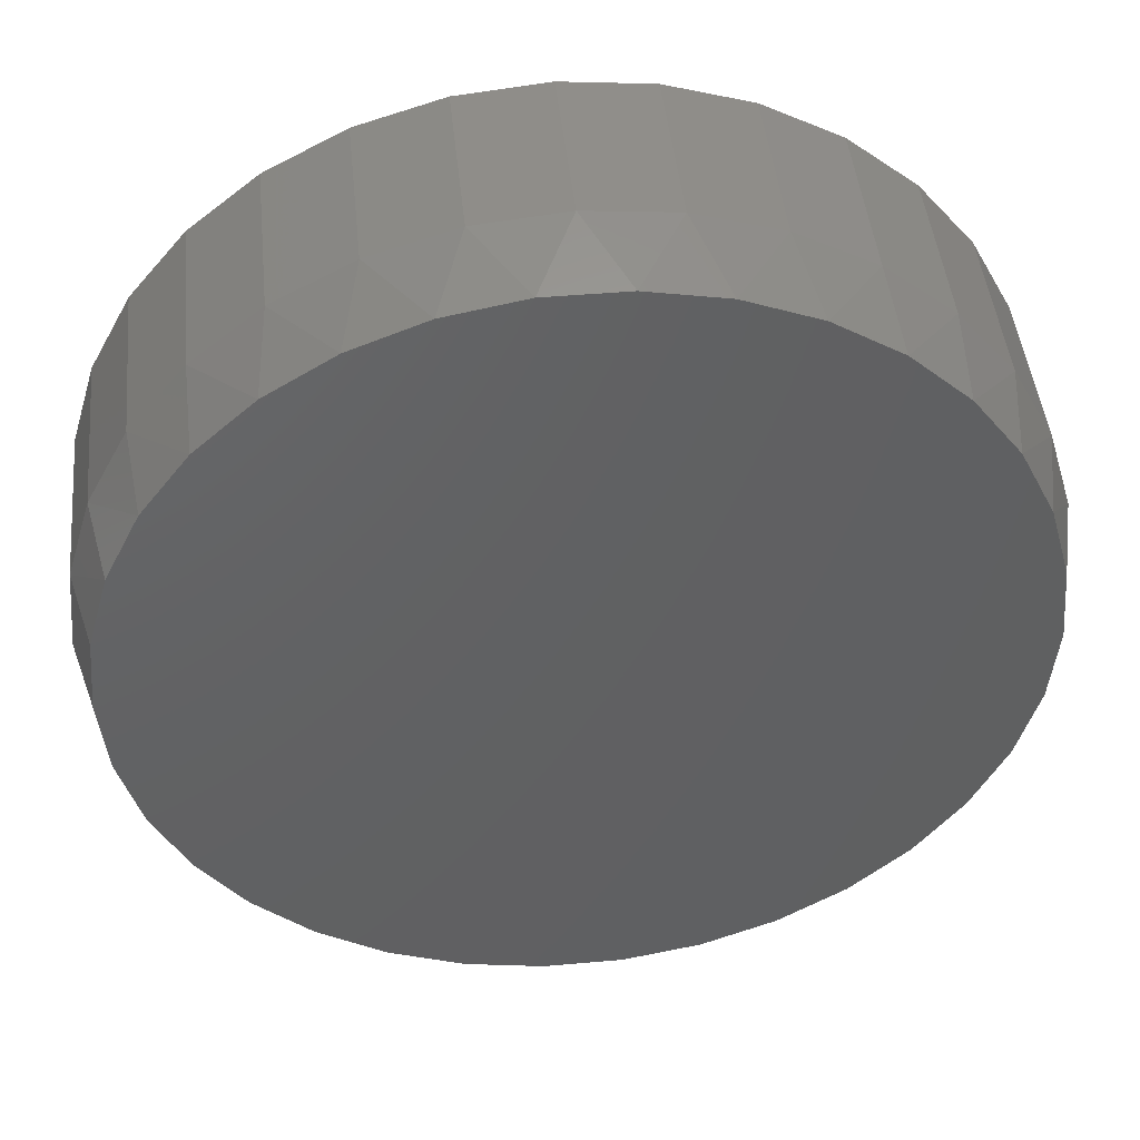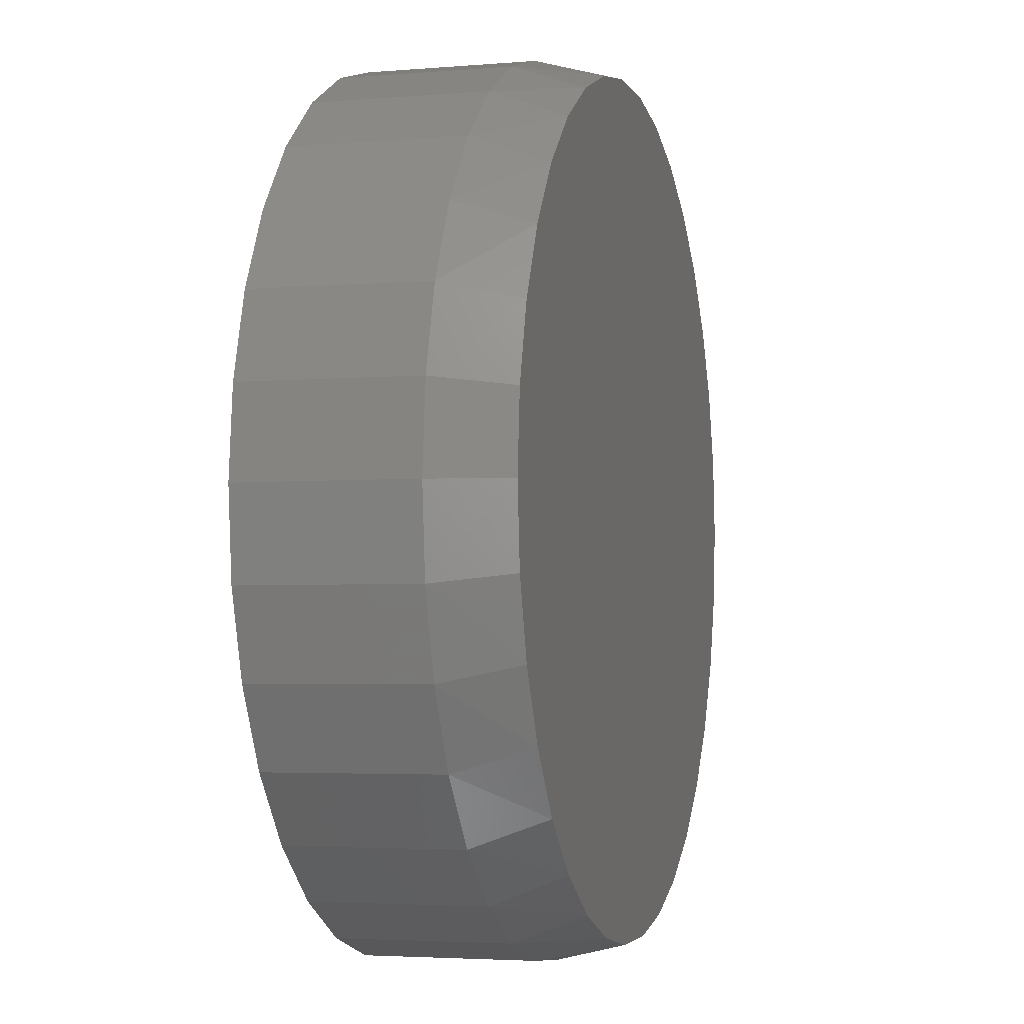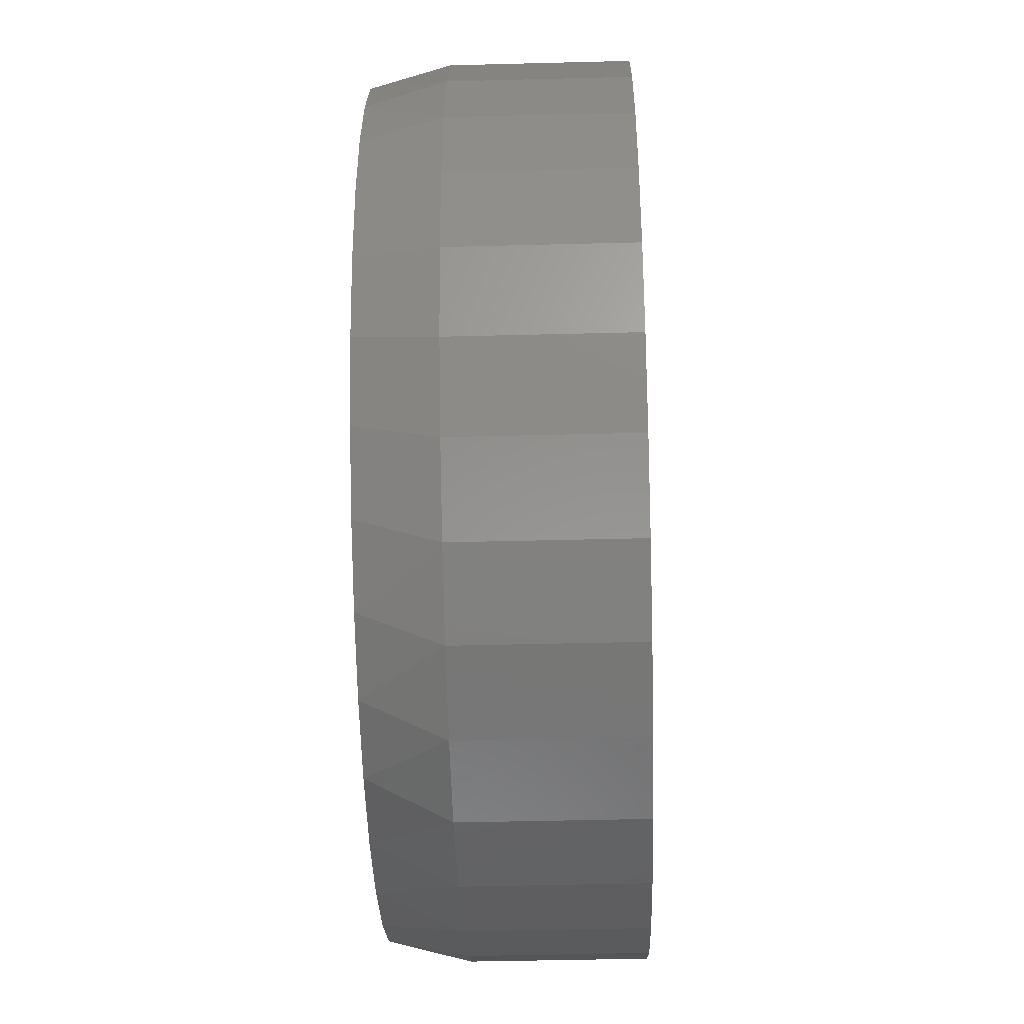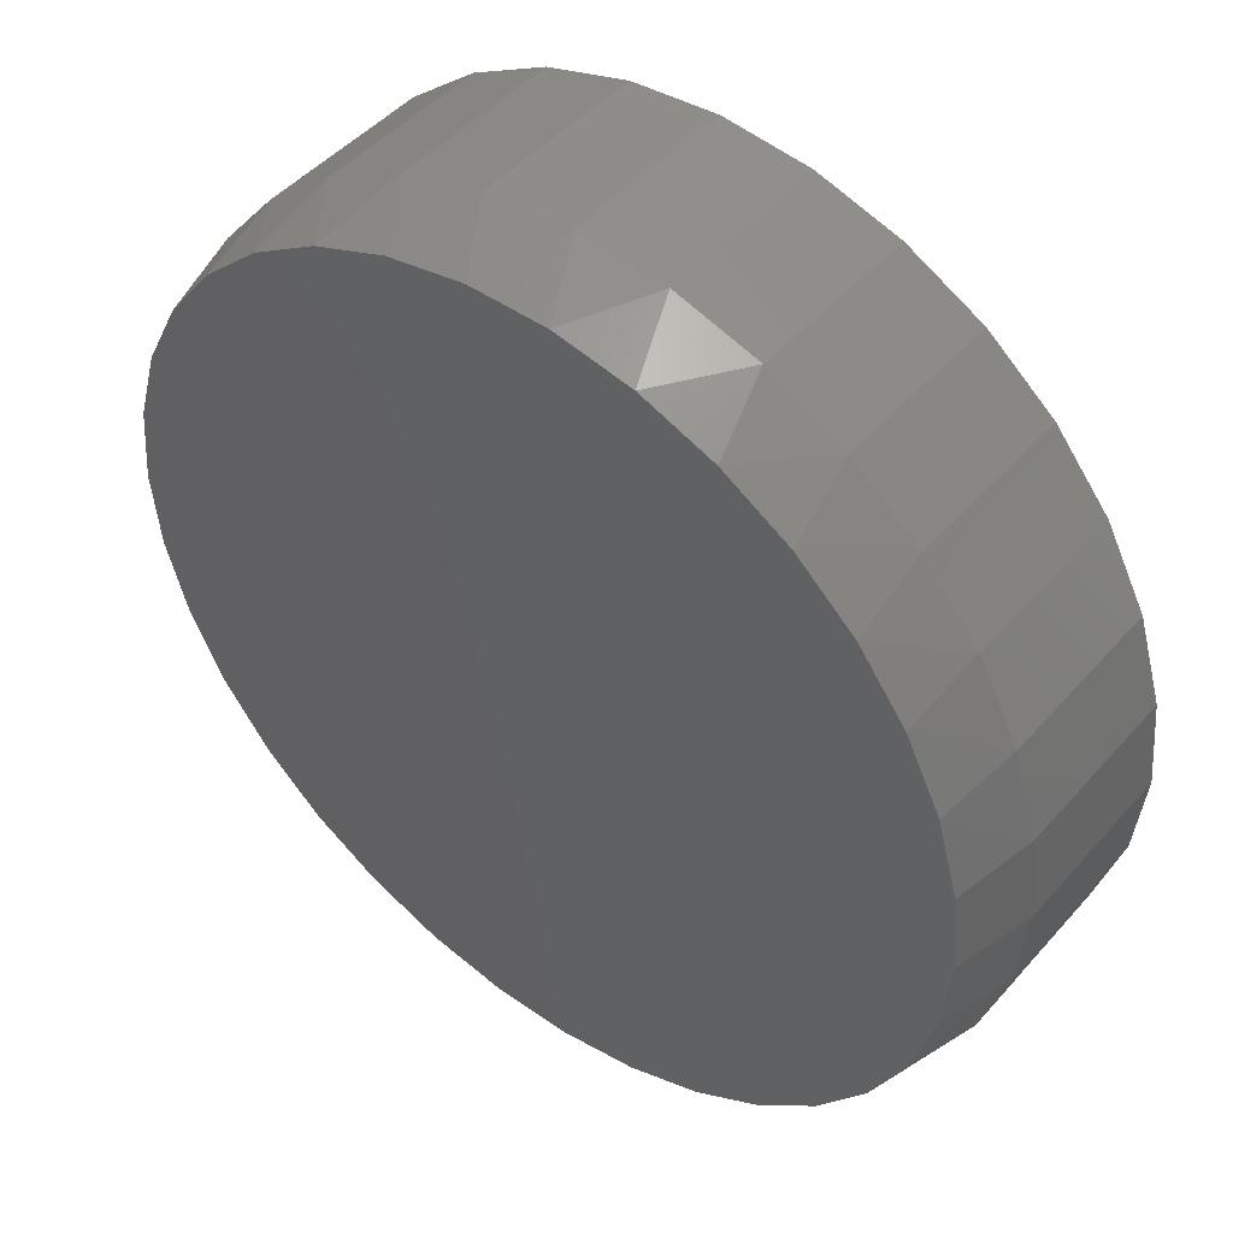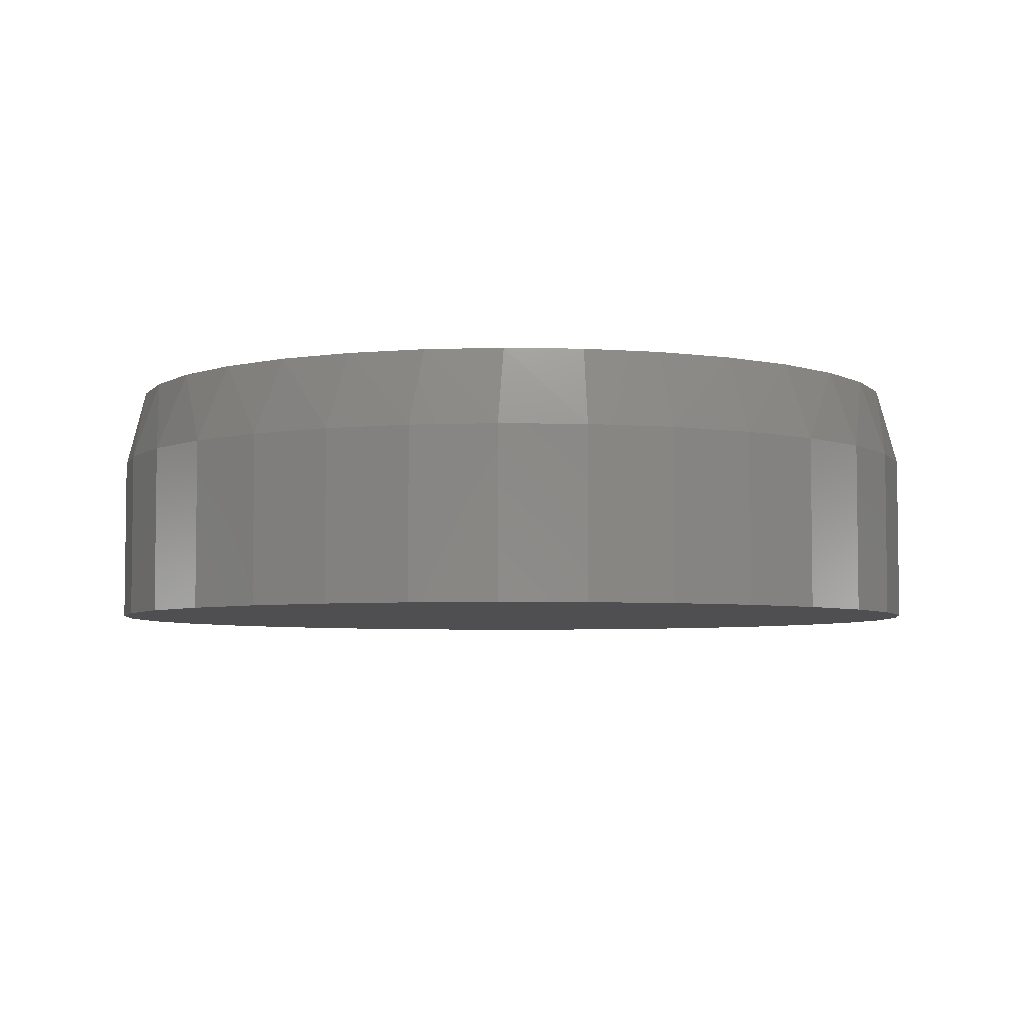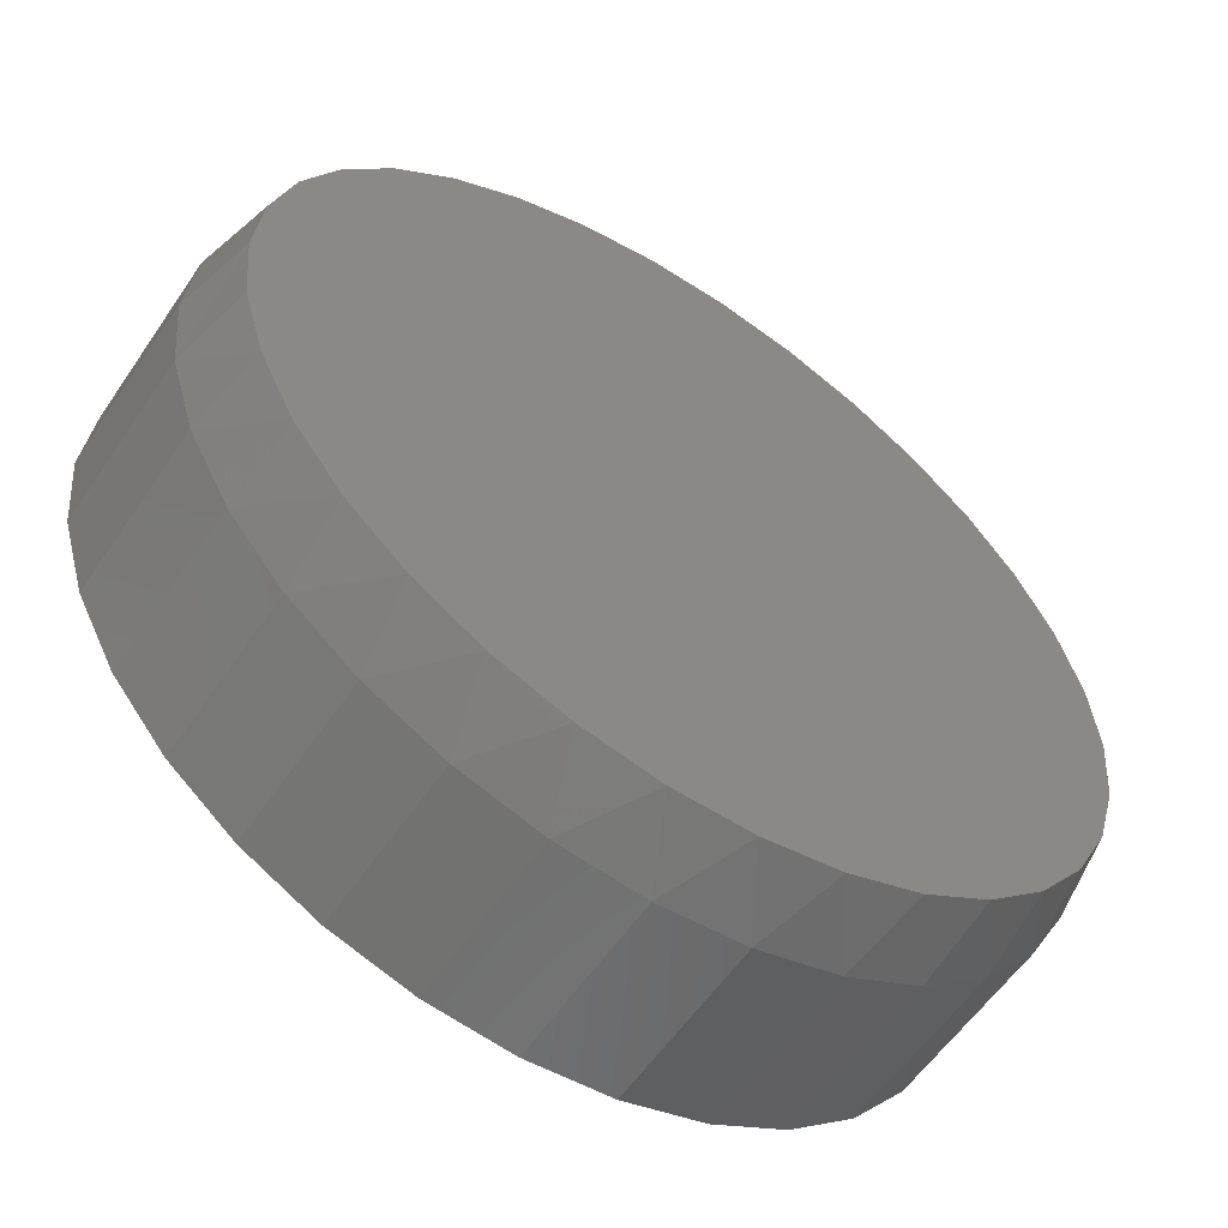
<metadata>
{"format":"stl","ext":"stl","renderer":"f3d","projection":"perspective","resolution":1024,"background":"white","views":[{"elev":45.3,"azim":-5.8,"up":"+Y"},{"elev":-3.6,"azim":-74.3,"up":"+Y"},{"elev":-41.9,"azim":91.8,"up":"+Y"},{"elev":46.7,"azim":38.7,"up":"+Y"},{"elev":-4.9,"azim":80.5,"up":"+Z"},{"elev":-57.9,"azim":-33.9,"up":"+Y"}]}
</metadata>
<code>
# stl→obj: 98 verts, 192 faces
v 0.395 0.552 0.1016
v 0.3629 0.552 0.1016
v 0.3314 0.5461 0.1016
v 0.4265 0.5461 0.1016
v 0.3015 0.5345 0.1016
v 0.4564 0.5345 0.1016
v 0.4564 0.2234 0.1016
v 0.3314 0.2118 0.1016
v 0.4265 0.2118 0.1016
v 0.3629 0.2059 0.1016
v 0.395 0.2059 0.1016
v 0.4837 0.5176 0.1016
v 0.2742 0.5176 0.1016
v 0.5074 0.496 0.1016
v 0.2505 0.496 0.1016
v 0.5267 0.4704 0.1016
v 0.2312 0.4704 0.1016
v 0.541 0.4417 0.1016
v 0.2169 0.4417 0.1016
v 0.5498 0.4109 0.1016
v 0.2081 0.4109 0.1016
v 0.5527 0.3789 0.1016
v 0.2052 0.3789 0.1016
v 0.5498 0.347 0.1016
v 0.2081 0.347 0.1016
v 0.541 0.3162 0.1016
v 0.2169 0.3162 0.1016
v 0.5267 0.2875 0.1016
v 0.2312 0.2875 0.1016
v 0.5074 0.2619 0.1016
v 0.2505 0.2619 0.1016
v 0.4837 0.2403 0.1016
v 0.2742 0.2403 0.1016
v 0.3015 0.2234 0.1016
v 0.5605 0.3789 0
v 0.5605 0.3789 0.07031
v 0.557 0.3435 0
v 0.557 0.3435 0.07031
v 0.5467 0.3095 0
v 0.5467 0.3095 0.07031
v 0.5299 0.2781 0
v 0.5299 0.2781 0.07031
v 0.5073 0.2506 0
v 0.5073 0.2506 0.07031
v 0.4798 0.228 0
v 0.4798 0.228 0.07031
v 0.4484 0.2112 0
v 0.4484 0.2112 0.07031
v 0.4144 0.2009 0
v 0.4144 0.2009 0.07031
v 0.3789 0.1974 0
v 0.3789 0.1974 0.07031
v 0.3435 0.2009 0
v 0.3435 0.2009 0.07031
v 0.3095 0.2112 0
v 0.3095 0.2112 0.07031
v 0.2781 0.228 0
v 0.2781 0.228 0.07031
v 0.2506 0.2506 0
v 0.2506 0.2506 0.07031
v 0.228 0.2781 0
v 0.228 0.2781 0.07031
v 0.2112 0.3095 0
v 0.2112 0.3095 0.07031
v 0.2009 0.3435 0
v 0.2009 0.3435 0.07031
v 0.1974 0.3789 0
v 0.1974 0.3789 0.07031
v 0.2009 0.4144 0
v 0.2009 0.4144 0.07031
v 0.2112 0.4484 0
v 0.2112 0.4484 0.07031
v 0.228 0.4798 0
v 0.228 0.4798 0.07031
v 0.2506 0.5073 0
v 0.2506 0.5073 0.07031
v 0.2781 0.5299 0
v 0.2781 0.5299 0.07031
v 0.3095 0.5467 0
v 0.3095 0.5467 0.07031
v 0.3435 0.557 0
v 0.3435 0.557 0.07031
v 0.3789 0.5605 0
v 0.3789 0.5605 0.07031
v 0.4144 0.557 0
v 0.4144 0.557 0.07031
v 0.4484 0.5467 0
v 0.4484 0.5467 0.07031
v 0.4798 0.5299 0
v 0.4798 0.5299 0.07031
v 0.5073 0.5073 0
v 0.5073 0.5073 0.07031
v 0.5299 0.4798 0
v 0.5299 0.4798 0.07031
v 0.5467 0.4484 0
v 0.5467 0.4484 0.07031
v 0.557 0.4144 0
v 0.557 0.4144 0.07031
f 1 2 3
f 1 3 4
f 4 3 5
f 4 5 6
f 7 8 9
f 9 8 10
f 9 10 11
f 6 5 12
f 12 5 13
f 12 13 14
f 14 13 15
f 14 15 16
f 16 15 17
f 16 17 18
f 18 17 19
f 18 19 20
f 20 19 21
f 20 21 22
f 22 21 23
f 22 23 24
f 24 23 25
f 24 25 26
f 26 25 27
f 26 27 28
f 28 27 29
f 28 29 30
f 30 29 31
f 30 31 32
f 32 31 33
f 32 33 7
f 7 33 34
f 7 34 8
f 35 36 37
f 37 36 38
f 37 38 39
f 39 38 40
f 39 40 41
f 41 40 42
f 41 42 43
f 43 42 44
f 43 44 45
f 45 44 46
f 45 46 47
f 47 46 48
f 47 48 49
f 49 48 50
f 49 50 51
f 51 50 52
f 51 52 53
f 53 52 54
f 53 54 55
f 55 54 56
f 55 56 57
f 57 56 58
f 57 58 59
f 59 58 60
f 59 60 61
f 61 60 62
f 61 62 63
f 63 62 64
f 63 64 65
f 65 64 66
f 65 66 67
f 67 66 68
f 67 68 69
f 69 68 70
f 69 70 71
f 71 70 72
f 71 72 73
f 73 72 74
f 73 74 75
f 75 74 76
f 75 76 77
f 77 76 78
f 77 78 79
f 79 78 80
f 79 80 81
f 81 80 82
f 81 82 83
f 83 82 84
f 83 84 85
f 85 84 86
f 85 86 87
f 87 86 88
f 87 88 89
f 89 88 90
f 89 90 91
f 91 90 92
f 91 92 93
f 93 92 94
f 93 94 95
f 95 94 96
f 95 96 97
f 97 96 98
f 97 98 35
f 35 98 36
f 98 96 18
f 96 94 16
f 18 96 16
f 94 92 14
f 16 94 14
f 92 90 12
f 14 92 12
f 90 88 6
f 12 90 6
f 88 86 4
f 6 88 4
f 86 84 1
f 4 86 1
f 84 82 2
f 1 84 2
f 82 80 3
f 2 82 3
f 80 78 5
f 3 80 5
f 78 76 13
f 5 78 13
f 76 74 15
f 13 76 15
f 74 72 17
f 15 74 17
f 72 70 19
f 17 72 19
f 19 70 21
f 21 70 68
f 21 68 23
f 18 20 98
f 98 20 22
f 98 22 36
f 66 64 27
f 64 62 29
f 27 64 29
f 62 60 31
f 29 62 31
f 60 58 33
f 31 60 33
f 58 56 34
f 33 58 34
f 56 54 8
f 34 56 8
f 54 52 10
f 8 54 10
f 52 50 11
f 10 52 11
f 50 48 9
f 11 50 9
f 48 46 7
f 9 48 7
f 46 44 32
f 7 46 32
f 44 42 30
f 32 44 30
f 42 40 28
f 30 42 28
f 40 38 26
f 28 40 26
f 26 38 24
f 24 38 36
f 24 36 22
f 27 25 66
f 66 25 23
f 66 23 68
f 83 85 81
f 79 81 85
f 87 79 85
f 49 53 47
f 51 53 49
f 53 55 47
f 47 55 57
f 47 57 45
f 45 57 59
f 45 59 43
f 43 59 61
f 43 61 41
f 41 61 63
f 41 63 39
f 39 63 65
f 39 65 37
f 37 65 67
f 37 67 35
f 35 67 69
f 35 69 97
f 97 69 71
f 97 71 95
f 95 71 73
f 95 73 93
f 93 73 75
f 93 75 91
f 91 75 77
f 91 77 89
f 89 77 79
f 89 79 87

</code>
